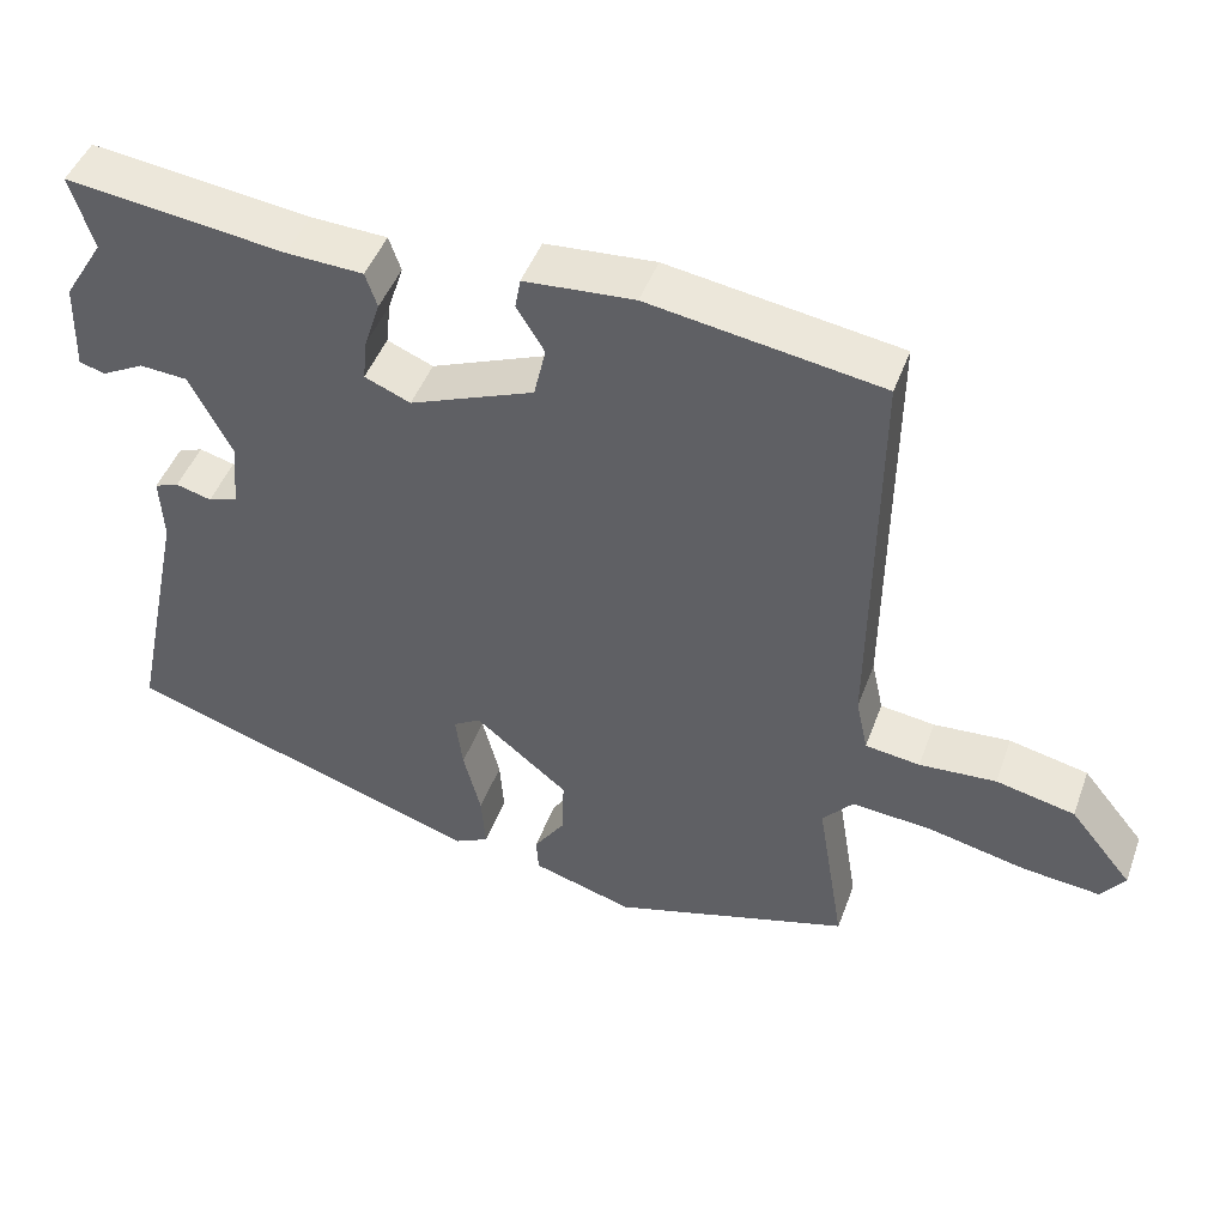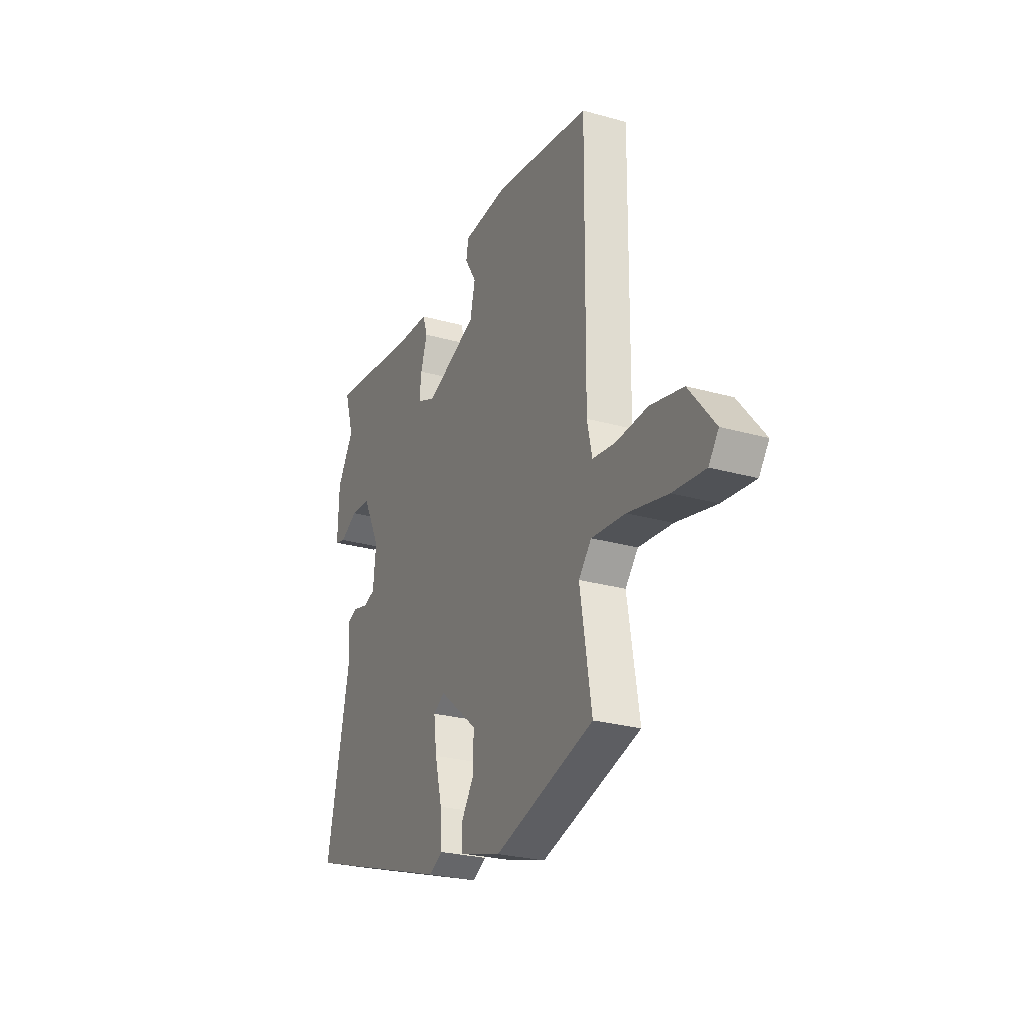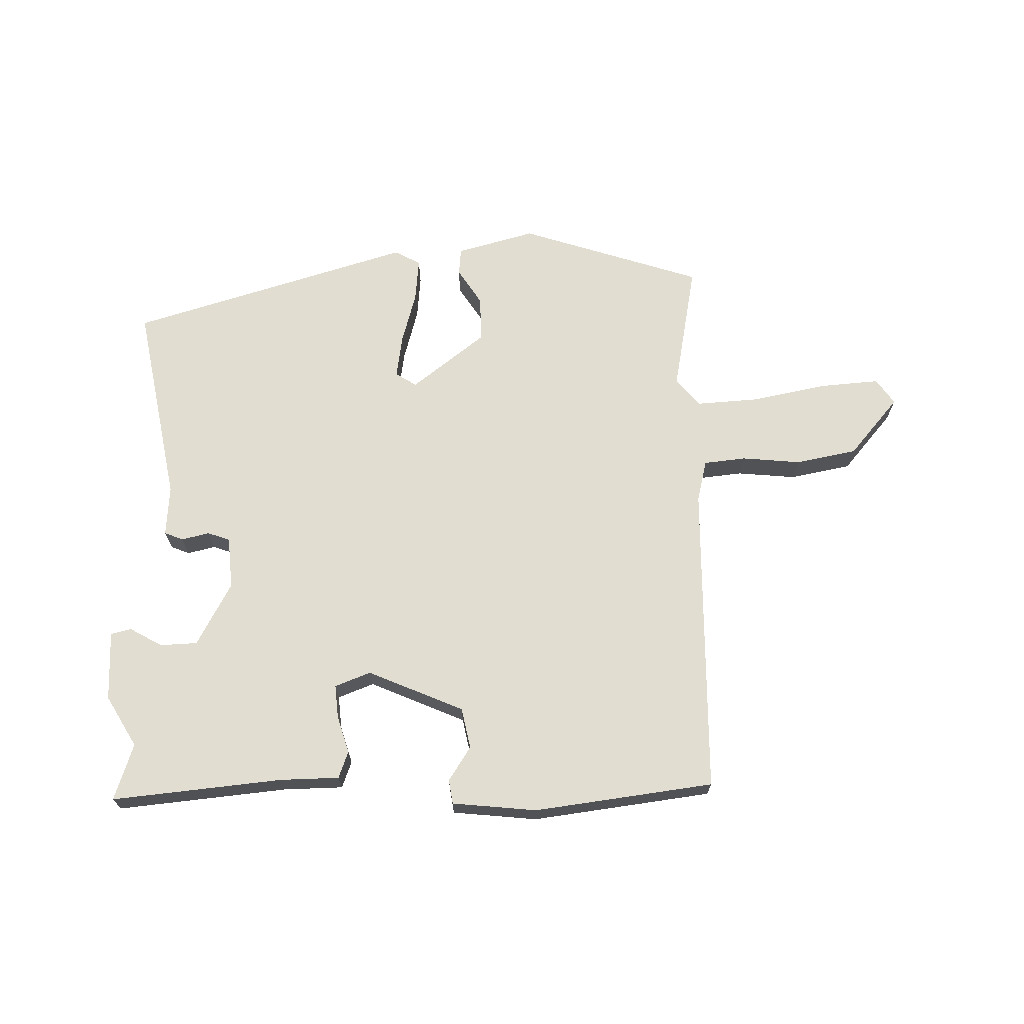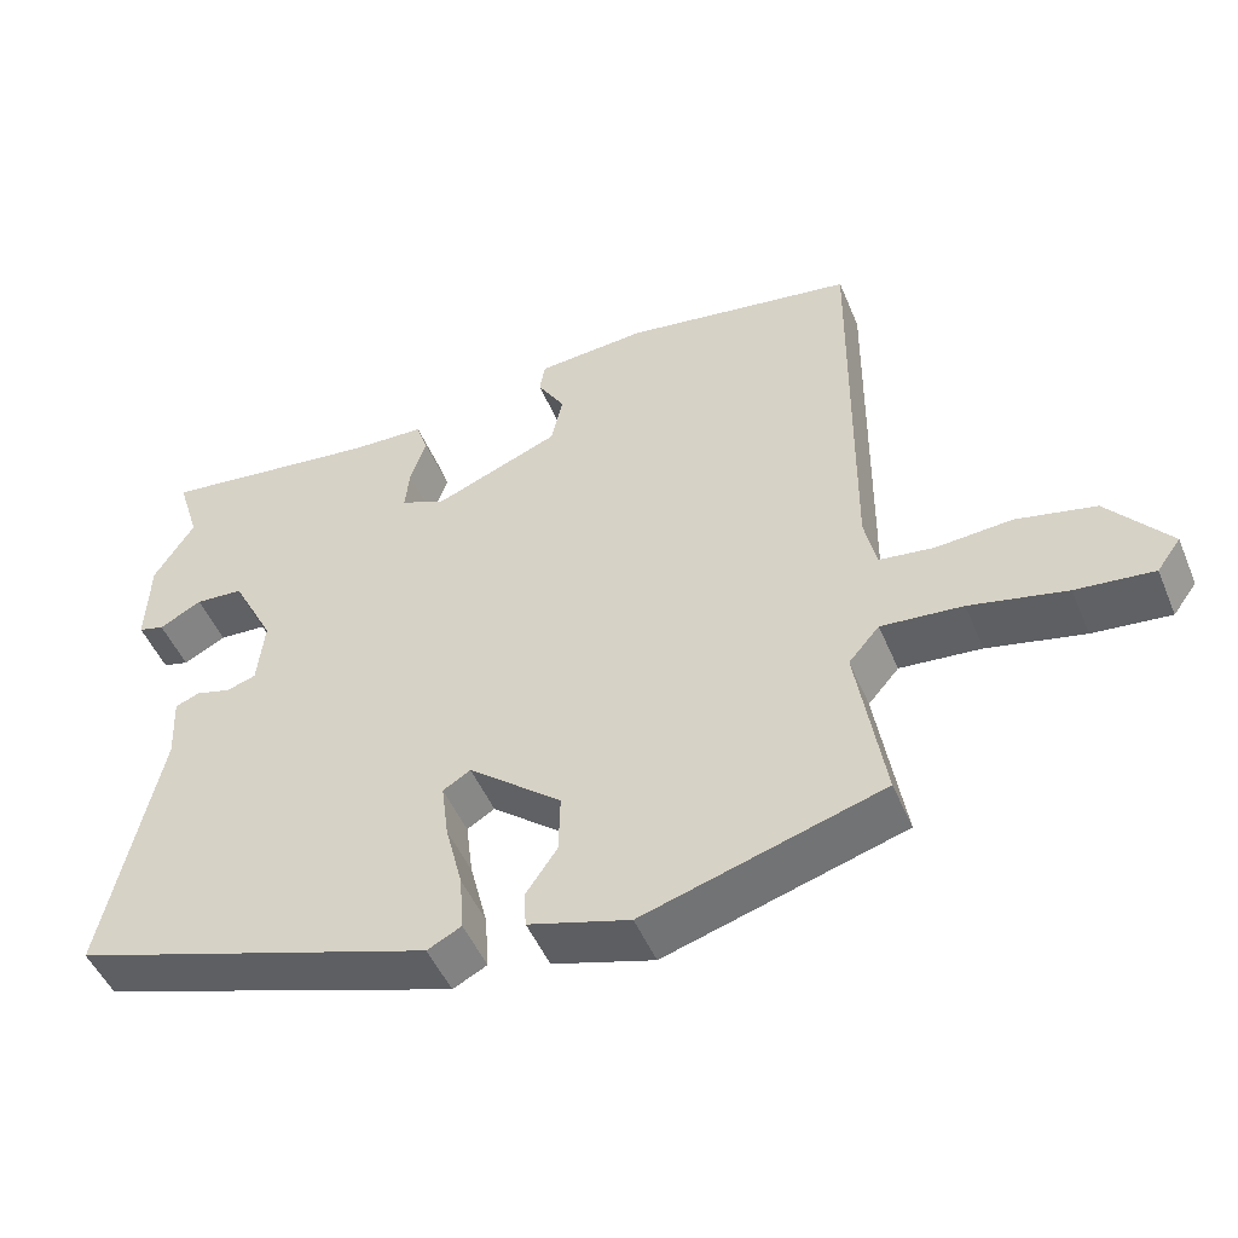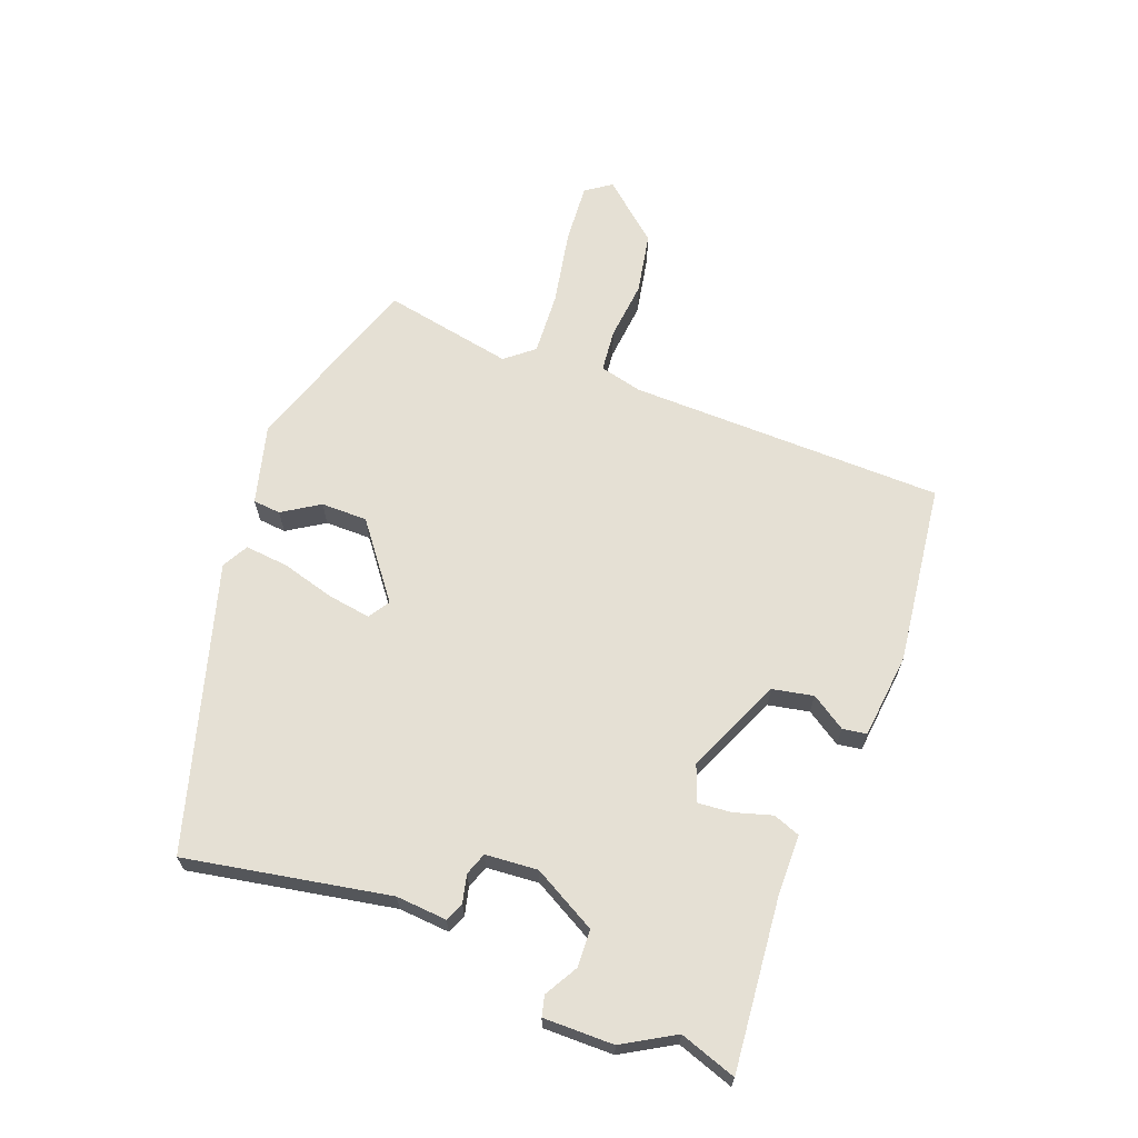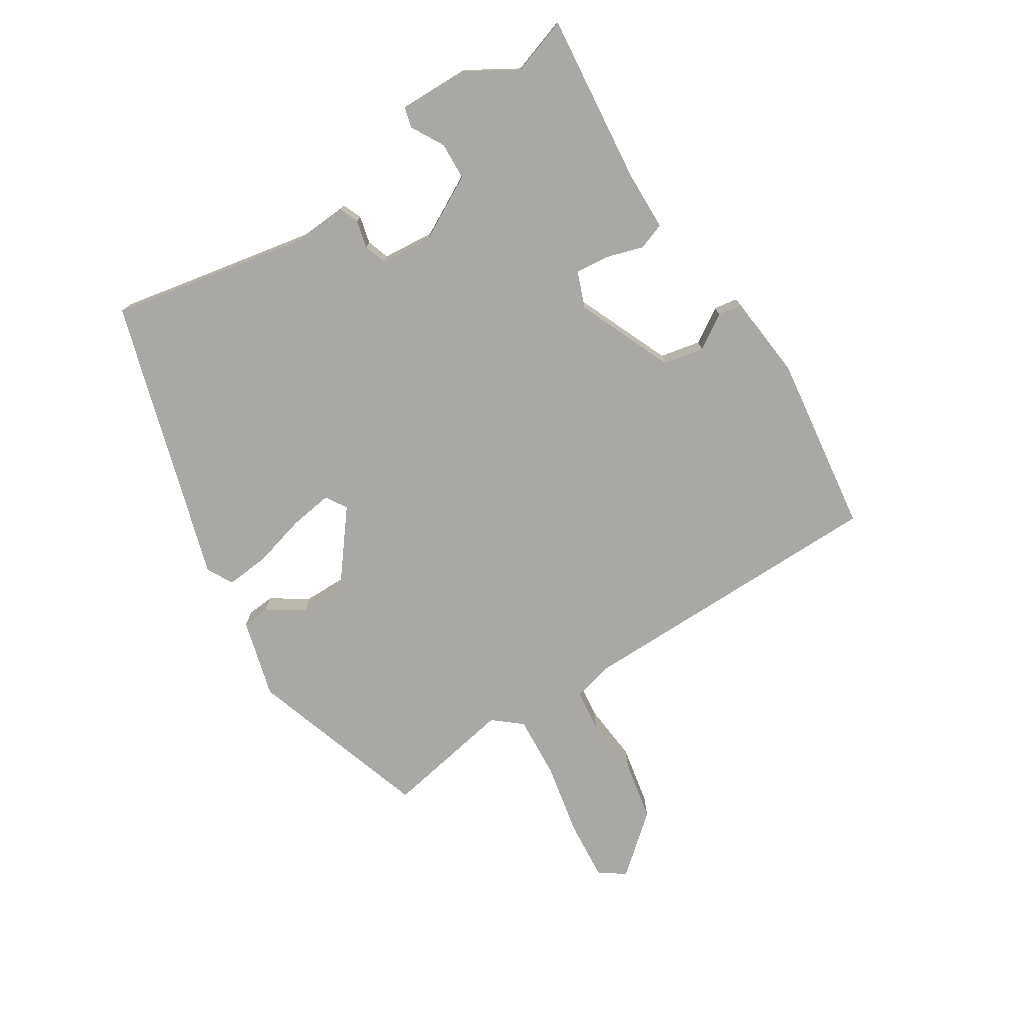
<metadata>
{"format":"obj","ext":"obj","renderer":"f3d","projection":"perspective","resolution":1024,"background":"white","views":[{"elev":46.4,"azim":19.7,"up":"+Z"},{"elev":-26.2,"azim":65.9,"up":"+Z"},{"elev":68.7,"azim":0.2,"up":"+Y"},{"elev":-49.0,"azim":22.3,"up":"+Z"},{"elev":65.6,"azim":-67.6,"up":"+Y"},{"elev":-75.2,"azim":-56.5,"up":"+Y"}]}
</metadata>
<code>
v 0.488 0.07 -0.458
v 0.186 0.07 -0.549
v 0.058 0.07 -0.511
v 0.055 0.07 -0.466
v 0.095 0.07 -0.407
v 0.097 0.07 -0.332
v -0.021 0.07 -0.236
v -0.056 0.07 -0.257
v -0.047 0.07 -0.328
v -0.025 0.07 -0.415
v -0.02 0.07 -0.486
v -0.063 0.07 -0.508
v -0.521 0.07 -0.359
v -0.451 0.07 -0.03
v -0.455 0.07 0.053
v -0.424 0.07 0.065
v -0.379 0.07 0.053
v -0.342 0.07 0.065
v -0.333 0.07 0.15
v -0.387 0.07 0.255
v -0.448 0.07 0.259
v -0.502 0.07 0.23
v -0.535 0.07 0.239
v -0.531 0.07 0.353
v -0.48 0.07 0.435
v -0.509 0.07 0.528
v -0.231 0.07 0.494
v -0.134 0.07 0.49
v -0.119 0.07 0.446
v -0.139 0.07 0.385
v -0.145 0.07 0.331
v -0.087 0.07 0.307
v 0.071 0.07 0.371
v 0.086 0.07 0.437
v 0.051 0.07 0.494
v 0.058 0.07 0.533
v 0.197 0.07 0.544
v 0.49 0.07 0.499
v 0.485 0.07 -0.015
v 0.5 0.07 -0.084
v 0.569 0.07 -0.093
v 0.666 0.07 -0.086
v 0.766 0.07 -0.108
v 0.845 0.07 -0.205
v 0.815 0.07 -0.246
v 0.717 0.07 -0.236
v 0.595 0.07 -0.209
v 0.492 0.07 -0.2
v 0.453 0.07 -0.245
v 0.488 0 -0.458
v 0.186 0 -0.549
v 0.058 0 -0.511
v 0.055 0 -0.466
v 0.095 0 -0.407
v 0.097 0 -0.332
v -0.021 0 -0.236
v -0.056 0 -0.257
v -0.047 0 -0.328
v -0.025 0 -0.415
v -0.02 0 -0.486
v -0.063 0 -0.508
v -0.521 0 -0.359
v -0.451 0 -0.03
v -0.455 0 0.053
v -0.424 0 0.065
v -0.379 0 0.053
v -0.342 0 0.065
v -0.333 0 0.15
v -0.387 0 0.255
v -0.448 0 0.259
v -0.502 0 0.23
v -0.535 0 0.239
v -0.531 0 0.353
v -0.48 0 0.435
v -0.509 0 0.528
v -0.231 0 0.494
v -0.134 0 0.49
v -0.119 0 0.446
v -0.139 0 0.385
v -0.145 0 0.331
v -0.087 0 0.307
v 0.071 0 0.371
v 0.086 0 0.437
v 0.051 0 0.494
v 0.058 0 0.533
v 0.197 0 0.544
v 0.49 0 0.499
v 0.485 0 -0.015
v 0.5 0 -0.084
v 0.569 0 -0.093
v 0.666 0 -0.086
v 0.766 0 -0.108
v 0.845 0 -0.205
v 0.815 0 -0.246
v 0.717 0 -0.236
v 0.595 0 -0.209
v 0.492 0 -0.2
v 0.453 0 -0.245
f 44 45 46 47
f 44 47 48
f 41 42 43 44
f 40 41 44 48
f 39 40 48 49
f 37 38 39 49
f 34 35 36 37
f 33 34 37 49
f 27 28 29 30
f 25 26 27 30
f 25 30 31
f 24 25 31 32
f 21 22 23 24
f 20 21 24 32
f 14 15 16 17
f 14 17 18
f 13 14 18
f 12 13 18
f 9 10 11 12
f 8 9 12 18
f 7 8 18 19
f 2 3 4 5
f 2 5 6
f 1 2 6
f 32 33 49 1
f 7 19 20 32
f 1 6 7 32
f 96 95 94 93
f 97 96 93
f 93 92 91 90
f 97 93 90 89
f 98 97 89 88
f 98 88 87 86
f 86 85 84 83
f 98 86 83 82
f 79 78 77 76
f 79 76 75 74
f 80 79 74
f 81 80 74 73
f 73 72 71 70
f 81 73 70 69
f 66 65 64 63
f 67 66 63
f 67 63 62
f 67 62 61
f 61 60 59 58
f 67 61 58 57
f 68 67 57 56
f 54 53 52 51
f 55 54 51
f 55 51 50
f 50 98 82 81
f 81 69 68 56
f 81 56 55 50
f 1 50 51 2
f 2 51 52 3
f 3 52 53 4
f 4 53 54 5
f 5 54 55 6
f 6 55 56 7
f 7 56 57 8
f 8 57 58 9
f 9 58 59 10
f 10 59 60 11
f 11 60 61 12
f 12 61 62 13
f 13 62 63 14
f 14 63 64 15
f 15 64 65 16
f 16 65 66 17
f 17 66 67 18
f 18 67 68 19
f 19 68 69 20
f 20 69 70 21
f 21 70 71 22
f 22 71 72 23
f 23 72 73 24
f 24 73 74 25
f 25 74 75 26
f 26 75 76 27
f 27 76 77 28
f 28 77 78 29
f 29 78 79 30
f 30 79 80 31
f 31 80 81 32
f 32 81 82 33
f 33 82 83 34
f 34 83 84 35
f 35 84 85 36
f 36 85 86 37
f 37 86 87 38
f 38 87 88 39
f 39 88 89 40
f 40 89 90 41
f 41 90 91 42
f 42 91 92 43
f 43 92 93 44
f 44 93 94 45
f 45 94 95 46
f 46 95 96 47
f 47 96 97 48
f 48 97 98 49
f 49 98 50 1

</code>
